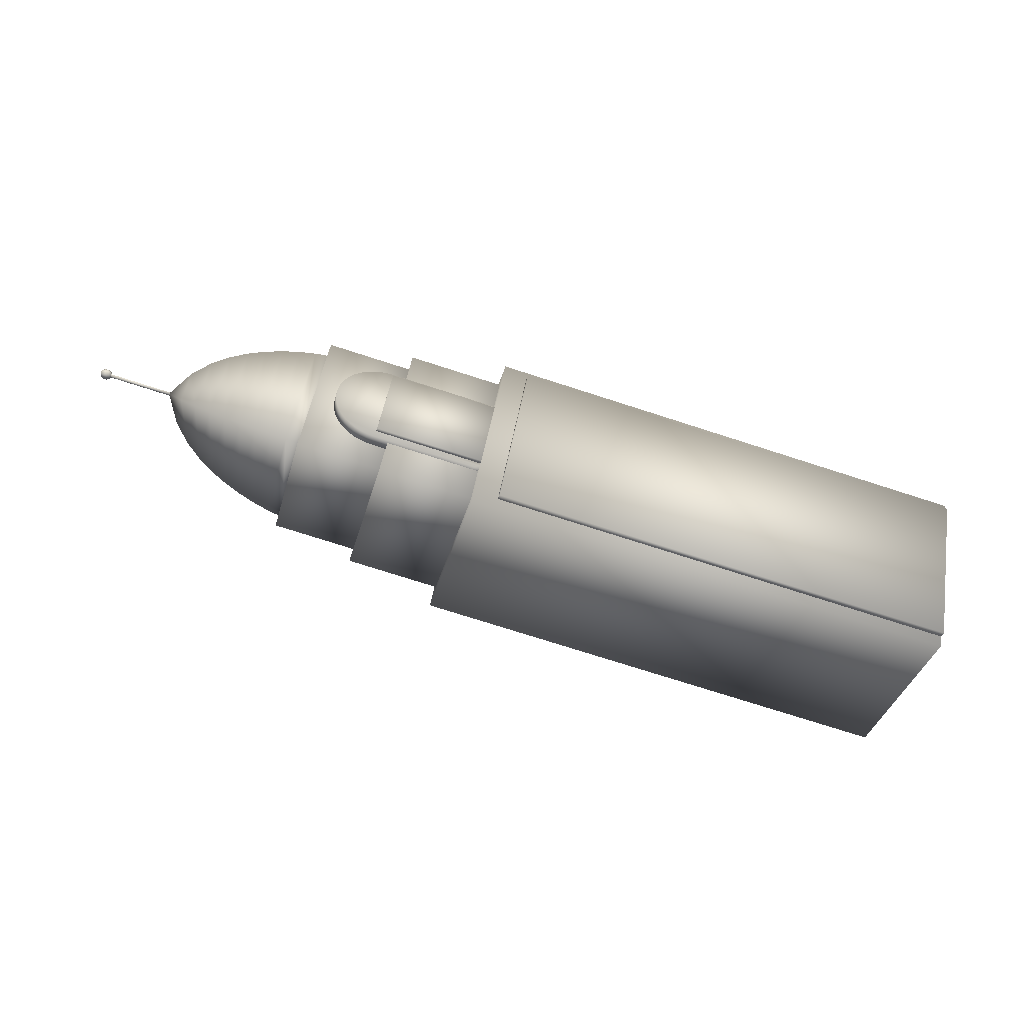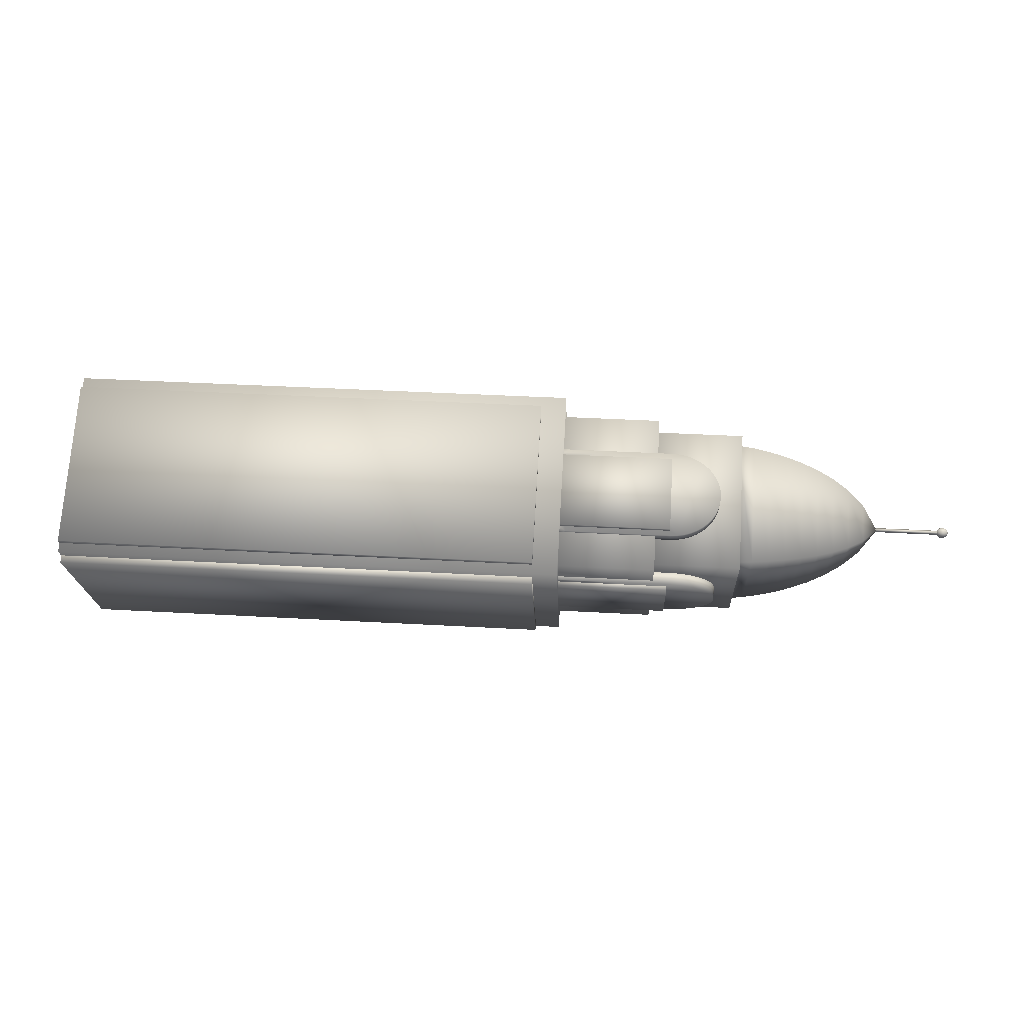
<metadata>
{"format":"obj","ext":"obj","renderer":"f3d","projection":"perspective","resolution":1024,"background":"white","views":[{"elev":-74.5,"azim":165.7,"up":"+Y"},{"elev":-73.4,"azim":-2.1,"up":"+Z"}]}
</metadata>
<code>
v 0.4517 -0.006281 0.01755
v 0.4493 -0.001379 0.01418
v 0.4495 -0.00024 0.01771
v 0.4498 -0.001401 0.02124
v 0.4499 -0.004419 0.02341
v 0.4498 -0.008139 0.0234
v 0.4497 -0.01114 0.02121
v 0.4494 -0.01228 0.01768
v 0.4492 -0.01112 0.01415
v 0.4491 -0.008102 0.01197
v 0.4491 -0.004381 0.01198
v 0.4434 0.001693 0.01237
v 0.4438 0.003534 0.01809
v 0.4441 0.001655 0.0238
v 0.4443 -0.003226 0.02732
v 0.4443 -0.009246 0.0273
v 0.444 -0.0141 0.02376
v 0.4436 -0.01595 0.01804
v 0.4433 -0.01407 0.01233
v 0.4431 -0.009186 0.008811
v 0.4431 -0.003166 0.008827
v 0.4363 0.001759 0.01283
v 0.4366 0.003601 0.01855
v 0.437 0.001722 0.02426
v 0.4372 -0.00316 0.02778
v 0.4371 -0.00918 0.02776
v 0.4368 -0.01404 0.02422
v 0.4365 -0.01588 0.0185
v 0.4361 -0.014 0.01279
v 0.4359 -0.00912 0.00927
v 0.436 -0.0031 0.009286
v 0.4306 -0.001204 0.01538
v 0.4308 -6.6e-05 0.01891
v 0.431 -0.001227 0.02244
v 0.4311 -0.004244 0.02461
v 0.4311 -0.007965 0.0246
v 0.4309 -0.01097 0.02241
v 0.4307 -0.01211 0.01888
v 0.4305 -0.01094 0.01535
v 0.4304 -0.007928 0.01318
v 0.4304 -0.004207 0.01319
v 0.4286 -0.006065 0.01904
v -0.3051 -0.2473 0.02622
v -0.3157 0.0407 -0.1813
v -0.2953 0.2485 0.1059
v -0.2847 -0.03948 0.3135
v -1.241 -0.2386 0.08628
v -1.251 0.04942 -0.1213
v -1.231 0.2572 0.166
v -1.22 -0.03075 0.3736
v -0.3517 -0.2231 0.02198
v -0.3529 -0.2351 0.005434
v -0.3623 0.01952 -0.178
v -0.3611 0.03149 -0.1615
v -1.241 -0.2148 0.07905
v -1.242 -0.2268 0.0625
v -1.251 0.02781 -0.121
v -1.25 0.03978 -0.1044
v -0.3607 0.04845 -0.1573
v -0.3613 0.06503 -0.1692
v -0.3433 0.2487 0.08472
v -0.3427 0.2321 0.09668
v -1.25 0.05674 -0.1002
v -1.25 0.07332 -0.1122
v -1.232 0.257 0.1418
v -1.232 0.2404 0.1537
v -0.1245 -0.2101 0.02072
v -0.1335 0.03346 -0.1548
v -0.1163 0.2092 0.08815
v -0.1073 -0.03436 0.2637
v -0.3114 -0.2084 0.03272
v -0.3203 0.0352 -0.1429
v -0.3031 0.211 0.1001
v -0.2941 -0.03262 0.2757
v 0.03626 -0.1872 0.01534
v 0.02828 0.02895 -0.1405
v 0.04342 0.1833 0.07296
v 0.0514 -0.03284 0.2288
v -0.1319 -0.1857 0.02613
v -0.1399 0.03052 -0.1297
v -0.1247 0.1849 0.08375
v -0.1168 -0.03127 0.2396
v -0.3138 -0.1358 0.01479
v -0.3142 -0.1237 0.006069
v -0.3146 -0.1116 -0.00265
v -0.3151 -0.09953 -0.01137
v -0.3155 -0.08743 -0.02009
v -0.316 -0.07533 -0.02881
v -0.3164 -0.06323 -0.03753
v -0.3169 -0.05114 -0.04625
v -0.3173 -0.03904 -0.05496
v -0.3178 -0.02694 -0.06368
v -0.3182 -0.01485 -0.0724
v -0.3187 -0.002749 -0.08112
v -0.299 -0.002932 -0.08238
v -0.2794 -0.003116 -0.08364
v -0.2597 -0.003299 -0.08491
v -0.24 -0.003482 -0.08617
v -0.2204 -0.003666 -0.08743
v -0.2007 -0.003849 -0.08869
v -0.1811 -0.004032 -0.08995
v -0.1614 -0.004216 -0.09122
v -0.1417 -0.004399 -0.09248
v -0.1221 -0.004582 -0.09374
v -0.1024 -0.004766 -0.095
v -0.08871 -0.005616 -0.09536
v -0.07557 -0.007835 -0.09469
v -0.06315 -0.01132 -0.09305
v -0.05159 -0.01596 -0.09051
v -0.04104 -0.02166 -0.08713
v -0.03165 -0.02831 -0.08299
v -0.02357 -0.03581 -0.07814
v -0.01695 -0.04405 -0.07265
v -0.01193 -0.05292 -0.06659
v -0.00866 -0.06233 -0.06001
v -0.007291 -0.07216 -0.053
v -0.007934 -0.08198 -0.04585
v -0.01051 -0.09133 -0.03891
v -0.01488 -0.1001 -0.03224
v -0.0209 -0.1082 -0.02594
v -0.02843 -0.1156 -0.02009
v -0.03733 -0.1221 -0.01477
v -0.04746 -0.1276 -0.01006
v -0.05869 -0.132 -0.006062
v -0.07086 -0.1353 -0.002844
v -0.08385 -0.1372 -0.000494
v -0.09751 -0.1378 0.000905
v -0.1172 -0.1377 0.002167
v -0.1368 -0.1375 0.003429
v -0.1565 -0.1373 0.004691
v -0.1761 -0.1371 0.005953
v -0.1958 -0.1369 0.007215
v -0.2155 -0.1367 0.008477
v -0.2351 -0.1366 0.00974
v -0.2548 -0.1364 0.011
v -0.2744 -0.1362 0.01226
v -0.2941 -0.136 0.01353
v -0.3158 -0.1563 -0.01358
v -0.3162 -0.1442 -0.0223
v -0.3167 -0.1321 -0.03102
v -0.3171 -0.12 -0.03973
v -0.3176 -0.1079 -0.04845
v -0.318 -0.09585 -0.05717
v -0.3185 -0.08375 -0.06589
v -0.3189 -0.07166 -0.07461
v -0.3193 -0.05956 -0.08333
v -0.3198 -0.04746 -0.09205
v -0.3202 -0.03537 -0.1008
v -0.3207 -0.02327 -0.1095
v -0.301 -0.02345 -0.1107
v -0.2814 -0.02363 -0.112
v -0.2617 -0.02382 -0.1133
v -0.242 -0.024 -0.1145
v -0.2224 -0.02419 -0.1158
v -0.2027 -0.02437 -0.1171
v -0.1831 -0.02455 -0.1183
v -0.1634 -0.02474 -0.1196
v -0.1438 -0.02492 -0.1208
v -0.1241 -0.0251 -0.1221
v -0.1044 -0.02528 -0.1234
v -0.09073 -0.02613 -0.1237
v -0.07759 -0.02835 -0.1231
v -0.06516 -0.03184 -0.1214
v -0.0536 -0.03648 -0.1189
v -0.04305 -0.04218 -0.1155
v -0.03366 -0.04883 -0.1114
v -0.02558 -0.05633 -0.1065
v -0.01896 -0.06457 -0.101
v -0.01394 -0.07344 -0.09495
v -0.01067 -0.08285 -0.08838
v -0.009303 -0.09268 -0.08137
v -0.009946 -0.1025 -0.07422
v -0.01252 -0.1119 -0.06727
v -0.01689 -0.1206 -0.0606
v -0.02291 -0.1288 -0.0543
v -0.03044 -0.1361 -0.04845
v -0.03934 -0.1426 -0.04313
v -0.04947 -0.1481 -0.03843
v -0.0607 -0.1525 -0.03443
v -0.07288 -0.1558 -0.03121
v -0.08586 -0.1578 -0.02886
v -0.09952 -0.1584 -0.02746
v -0.1192 -0.1582 -0.0262
v -0.1388 -0.158 -0.02494
v -0.1585 -0.1578 -0.02368
v -0.1782 -0.1576 -0.02241
v -0.1978 -0.1574 -0.02115
v -0.2175 -0.1573 -0.01989
v -0.2371 -0.1571 -0.01863
v -0.2568 -0.1569 -0.01736
v -0.2765 -0.1567 -0.0161
v -0.2961 -0.1565 -0.01484
v -0.1005 -0.1436 -0.03075
v -0.1013 -0.1521 -0.04248
v -0.1055 -0.03791 -0.1248
v -0.1047 -0.02943 -0.113
v -0.3136 -0.1416 -0.01706
v -0.3145 -0.1501 -0.0288
v -0.3187 -0.03593 -0.1111
v -0.3178 -0.02744 -0.09936
v 0.02957 -0.1674 0.01889
v 0.02249 0.02419 -0.1192
v 0.03605 0.1624 0.07193
v 0.04313 -0.02915 0.21
v 0.06086 -0.1633 0.01744
v 0.05396 0.02321 -0.117
v 0.06717 0.1578 0.06907
v 0.07406 -0.02871 0.2035
v 0.09219 -0.157 0.01633
v 0.08557 0.02189 -0.1126
v 0.09824 0.151 0.06587
v 0.1048 -0.02792 0.1948
v 0.1236 -0.1488 0.01556
v 0.1173 0.02024 -0.1062
v 0.1293 0.1422 0.06234
v 0.1355 -0.02681 0.1842
v 0.155 -0.1382 0.01516
v 0.1492 0.01822 -0.09758
v 0.1603 0.1311 0.05846
v 0.166 -0.02533 0.1712
v 0.1864 -0.1249 0.01521
v 0.1812 0.01576 -0.08615
v 0.1912 0.1172 0.05414
v 0.1964 -0.0234 0.1555
v 0.218 -0.1079 0.01585
v 0.2135 0.0127 -0.0711
v 0.2221 0.09976 0.04924
v 0.2265 -0.02089 0.1362
v 0.2496 -0.08586 0.01732
v 0.2461 0.008815 -0.05092
v 0.2528 0.07713 0.04353
v 0.2563 -0.01754 0.1118
v 0.2814 -0.05526 0.02019
v 0.2793 0.003546 -0.02219
v 0.2834 0.04598 0.03647
v 0.2856 -0.01283 0.07885
v 0.3136 -0.004923 0.02627
v 0.2979 -0.001224 0.02565
v 0.2982 -0.003102 0.03103
v 0.298 -0.008499 0.02916
v 0.2977 -0.006621 0.02377
v 0.4371 -0.002522 0.01671
v 0.4374 -0.0044 0.0221
v 0.4372 -0.009797 0.02022
v 0.4369 -0.007919 0.01484
v 0.4372 -0.00616 0.01846
v 0.2979 -0.004861 0.0274
v -0.3178 0.05706 -0.07666
v -0.317 0.06579 -0.06459
v -0.3161 0.07452 -0.05252
v -0.3153 0.08325 -0.04045
v -0.3144 0.09198 -0.02839
v -0.3135 0.1007 -0.01632
v -0.3127 0.1094 -0.004251
v -0.3118 0.1182 0.007816
v -0.311 0.1269 0.01988
v -0.3101 0.1356 0.03195
v -0.3093 0.1444 0.04402
v -0.3084 0.1531 0.05609
v -0.2888 0.1529 0.05482
v -0.2691 0.1527 0.05356
v -0.2494 0.1525 0.0523
v -0.2298 0.1524 0.05104
v -0.2101 0.1522 0.04978
v -0.1905 0.152 0.04851
v -0.1708 0.1518 0.04725
v -0.1511 0.1516 0.04599
v -0.1315 0.1514 0.04473
v -0.1118 0.1512 0.04347
v -0.09216 0.1511 0.0422
v -0.07853 0.1504 0.04061
v -0.06561 0.1488 0.03767
v -0.05355 0.1462 0.03352
v -0.04248 0.1429 0.02826
v -0.03254 0.1387 0.02201
v -0.02386 0.1339 0.01487
v -0.01658 0.1285 0.006968
v -0.01083 0.1225 -0.001597
v -0.006764 0.1161 -0.01071
v -0.004507 0.1093 -0.02025
v -0.004196 0.1022 -0.03012
v -0.005897 0.09511 -0.03985
v -0.009483 0.08837 -0.04902
v -0.0148 0.08204 -0.05753
v -0.0217 0.0762 -0.06528
v -0.03003 0.07091 -0.07219
v -0.03964 0.06626 -0.07815
v -0.05038 0.06232 -0.08308
v -0.06209 0.05915 -0.08687
v -0.07463 0.05683 -0.08944
v -0.08785 0.05544 -0.0907
v -0.1016 0.05504 -0.09054
v -0.1212 0.05523 -0.08928
v -0.1409 0.05541 -0.08801
v -0.1606 0.05559 -0.08675
v -0.1802 0.05578 -0.08549
v -0.1999 0.05596 -0.08423
v -0.2195 0.05615 -0.08297
v -0.2392 0.05633 -0.0817
v -0.2589 0.05651 -0.08044
v -0.2785 0.0567 -0.07918
v -0.2982 0.05688 -0.07792
v -0.3187 0.07938 -0.09274
v -0.3178 0.08811 -0.08068
v -0.3169 0.09684 -0.06861
v -0.3161 0.1056 -0.05654
v -0.3152 0.1143 -0.04448
v -0.3144 0.123 -0.03241
v -0.3135 0.1318 -0.02034
v -0.3127 0.1405 -0.008272
v -0.3118 0.1492 0.003795
v -0.3109 0.1579 0.01586
v -0.3101 0.1667 0.02793
v -0.3092 0.1754 0.04
v -0.2896 0.1752 0.03874
v -0.2699 0.175 0.03747
v -0.2503 0.1749 0.03621
v -0.2306 0.1747 0.03495
v -0.2109 0.1745 0.03369
v -0.1913 0.1743 0.03243
v -0.1716 0.1741 0.03116
v -0.152 0.1739 0.0299
v -0.1323 0.1738 0.02864
v -0.1126 0.1736 0.02738
v -0.09299 0.1734 0.02612
v -0.07935 0.1727 0.02452
v -0.06644 0.1711 0.02159
v -0.05438 0.1686 0.01743
v -0.04331 0.1652 0.01218
v -0.03336 0.161 0.005923
v -0.02468 0.1562 -0.001214
v -0.0174 0.1508 -0.009121
v -0.01166 0.1448 -0.01769
v -0.007589 0.1384 -0.0268
v -0.005331 0.1316 -0.03634
v -0.005021 0.1245 -0.04621
v -0.006722 0.1174 -0.05594
v -0.01031 0.1107 -0.06511
v -0.01563 0.1044 -0.07362
v -0.02253 0.09852 -0.08137
v -0.03086 0.09324 -0.08828
v -0.04047 0.08858 -0.09424
v -0.0512 0.08464 -0.09917
v -0.06292 0.08147 -0.103
v -0.07546 0.07915 -0.1055
v -0.08867 0.07776 -0.1068
v -0.1024 0.07737 -0.1066
v -0.1221 0.07755 -0.1054
v -0.1417 0.07773 -0.1041
v -0.1614 0.07792 -0.1028
v -0.181 0.0781 -0.1016
v -0.2007 0.07828 -0.1003
v -0.2204 0.07847 -0.09906
v -0.24 0.07865 -0.09779
v -0.2597 0.07883 -0.09653
v -0.2793 0.07902 -0.09527
v -0.299 0.0792 -0.09401
v -0.1024 0.07899 -0.09252
v -0.1028 0.09075 -0.101
v -0.09472 0.1731 0.01291
v -0.09429 0.1614 0.02138
v -0.3155 0.08098 -0.07883
v -0.3159 0.09274 -0.08731
v -0.3079 0.1751 0.02659
v -0.3074 0.1634 0.03506
f 1 2 3
f 4 1 3
f 5 1 4
f 6 1 5
f 7 1 6
f 8 1 7
f 9 1 8
f 10 1 9
f 11 1 10
f 2 1 11
f 2 12 13
f 3 2 13
f 14 3 13
f 4 3 14
f 15 4 14
f 5 4 15
f 16 5 15
f 6 5 16
f 17 6 16
f 7 6 17
f 18 7 17
f 8 7 18
f 19 8 18
f 9 8 19
f 20 9 19
f 10 9 20
f 21 10 20
f 11 10 21
f 12 11 21
f 2 11 12
f 12 22 23
f 13 12 23
f 24 13 23
f 14 13 24
f 25 14 24
f 15 14 25
f 26 15 25
f 16 15 26
f 27 16 26
f 17 16 27
f 28 17 27
f 18 17 28
f 29 18 28
f 19 18 29
f 30 19 29
f 20 19 30
f 31 20 30
f 21 20 31
f 22 21 31
f 12 21 22
f 22 32 33
f 23 22 33
f 34 23 33
f 24 23 34
f 35 24 34
f 25 24 35
f 36 25 35
f 26 25 36
f 37 26 36
f 27 26 37
f 38 27 37
f 28 27 38
f 39 28 38
f 29 28 39
f 40 29 39
f 30 29 40
f 41 30 40
f 31 30 41
f 32 31 41
f 22 31 32
f 42 41 40
f 39 42 40
f 38 42 39
f 37 42 38
f 36 42 37
f 35 42 36
f 34 42 35
f 33 42 34
f 32 42 33
f 41 42 32
f 43 44 45
f 46 43 45
f 44 48 49
f 45 44 49
f 46 50 47
f 43 46 47
f 48 43 47
f 44 43 48
f 50 45 49
f 46 45 50
f 51 52 53
f 54 51 53
f 52 56 57
f 53 52 57
f 54 58 55
f 51 54 55
f 56 51 55
f 52 51 56
f 58 53 57
f 54 53 58
f 59 60 61
f 62 59 61
f 60 64 65
f 61 60 65
f 62 66 63
f 59 62 63
f 64 59 63
f 60 59 64
f 66 61 65
f 62 61 66
f 67 68 69
f 70 67 69
f 68 72 73
f 69 68 73
f 70 74 71
f 67 70 71
f 72 67 71
f 68 67 72
f 74 69 73
f 70 69 74
f 75 76 77
f 78 75 77
f 76 80 81
f 77 76 81
f 78 82 79
f 75 78 79
f 80 75 79
f 76 75 80
f 82 77 81
f 78 77 82
f 95 94 93
f 106 105 104
f 108 107 106
f 110 109 108
f 112 111 110
f 114 113 112
f 116 115 114
f 118 117 116
f 120 119 118
f 122 121 120
f 124 123 122
f 126 125 124
f 128 127 126
f 84 83 137
f 92 95 93
f 103 106 104
f 106 110 108
f 110 114 112
f 114 118 116
f 118 122 120
f 122 126 124
f 129 128 126
f 136 84 137
f 91 95 92
f 102 106 103
f 106 114 110
f 114 122 118
f 122 129 126
f 135 84 136
f 90 95 91
f 101 106 102
f 106 122 114
f 130 129 122
f 134 84 135
f 89 95 90
f 100 106 101
f 106 130 122
f 133 84 134
f 88 95 89
f 99 106 100
f 131 130 106
f 132 84 133
f 87 95 88
f 98 106 99
f 132 131 106
f 85 84 132
f 86 95 87
f 97 106 98
f 106 85 132
f 85 95 86
f 96 106 97
f 106 95 85
f 95 106 96
f 139 83 84
f 138 83 139
f 140 84 85
f 139 84 140
f 141 85 86
f 140 85 141
f 142 86 87
f 141 86 142
f 143 87 88
f 142 87 143
f 144 88 89
f 143 88 144
f 145 89 90
f 144 89 145
f 146 90 91
f 145 90 146
f 147 91 92
f 146 91 147
f 148 92 93
f 147 92 148
f 149 93 94
f 148 93 149
f 150 94 95
f 149 94 150
f 151 95 96
f 150 95 151
f 152 96 97
f 151 96 152
f 153 97 98
f 152 97 153
f 154 98 99
f 153 98 154
f 155 99 100
f 154 99 155
f 156 100 101
f 155 100 156
f 157 101 102
f 156 101 157
f 158 102 103
f 157 102 158
f 159 103 104
f 158 103 159
f 160 104 105
f 159 104 160
f 161 105 106
f 160 105 161
f 162 106 107
f 161 106 162
f 163 107 108
f 162 107 163
f 164 108 109
f 163 108 164
f 165 109 110
f 164 109 165
f 166 110 111
f 165 110 166
f 167 111 112
f 166 111 167
f 168 112 113
f 167 112 168
f 169 113 114
f 168 113 169
f 170 114 115
f 169 114 170
f 171 115 116
f 170 115 171
f 172 116 117
f 171 116 172
f 173 117 118
f 172 117 173
f 174 118 119
f 173 118 174
f 175 119 120
f 174 119 175
f 176 120 121
f 175 120 176
f 177 121 122
f 176 121 177
f 178 122 123
f 177 122 178
f 179 123 124
f 178 123 179
f 180 124 125
f 179 124 180
f 181 125 126
f 180 125 181
f 182 126 127
f 181 126 182
f 183 127 128
f 182 127 183
f 184 128 129
f 183 128 184
f 185 129 130
f 184 129 185
f 186 130 131
f 185 130 186
f 187 131 132
f 186 131 187
f 188 132 133
f 187 132 188
f 189 133 134
f 188 133 189
f 190 134 135
f 189 134 190
f 191 135 136
f 190 135 191
f 192 136 137
f 191 136 192
f 138 137 83
f 192 137 138
f 150 148 149
f 161 159 160
f 163 161 162
f 165 163 164
f 167 165 166
f 169 167 168
f 171 169 170
f 173 171 172
f 175 173 174
f 177 175 176
f 179 177 178
f 181 179 180
f 183 181 182
f 139 192 138
f 150 147 148
f 161 158 159
f 165 161 163
f 169 165 167
f 173 169 171
f 177 173 175
f 181 177 179
f 184 181 183
f 139 191 192
f 150 146 147
f 161 157 158
f 169 161 165
f 177 169 173
f 184 177 181
f 139 190 191
f 150 145 146
f 161 156 157
f 177 161 169
f 185 177 184
f 139 189 190
f 150 144 145
f 161 155 156
f 185 161 177
f 139 188 189
f 150 143 144
f 161 154 155
f 186 161 185
f 139 187 188
f 150 142 143
f 161 153 154
f 187 161 186
f 140 187 139
f 150 141 142
f 161 152 153
f 140 161 187
f 150 140 141
f 161 151 152
f 150 161 140
f 161 150 151
f 193 194 195
f 196 193 195
f 194 198 199
f 195 194 199
f 196 200 197
f 193 196 197
f 198 193 197
f 194 193 198
f 200 195 199
f 196 195 200
f 203 202 201
f 201 204 203
f 206 201 202
f 205 201 206
f 207 202 203
f 206 202 207
f 208 203 204
f 207 203 208
f 205 204 201
f 208 204 205
f 210 205 206
f 209 205 210
f 211 206 207
f 210 206 211
f 212 207 208
f 211 207 212
f 209 208 205
f 212 208 209
f 214 209 210
f 213 209 214
f 215 210 211
f 214 210 215
f 216 211 212
f 215 211 216
f 213 212 209
f 216 212 213
f 218 213 214
f 217 213 218
f 219 214 215
f 218 214 219
f 220 215 216
f 219 215 220
f 217 216 213
f 220 216 217
f 222 217 218
f 221 217 222
f 223 218 219
f 222 218 223
f 224 219 220
f 223 219 224
f 221 220 217
f 224 220 221
f 226 221 222
f 225 221 226
f 227 222 223
f 226 222 227
f 228 223 224
f 227 223 228
f 225 224 221
f 228 224 225
f 230 225 226
f 229 225 230
f 231 226 227
f 230 226 231
f 232 227 228
f 231 227 232
f 229 228 225
f 232 228 229
f 234 229 230
f 233 229 234
f 235 230 231
f 234 230 235
f 236 231 232
f 235 231 236
f 233 232 229
f 236 232 233
f 237 233 234
f 237 234 235
f 237 235 236
f 237 236 233
f 238 239 243
f 242 238 243
f 239 240 244
f 243 239 244
f 240 241 245
f 244 240 245
f 241 238 242
f 245 241 242
f 247 239 238
f 247 240 239
f 247 241 240
f 247 238 241
f 246 242 243
f 246 243 244
f 246 244 245
f 246 245 242
f 260 259 258
f 271 270 269
f 273 272 271
f 275 274 273
f 277 276 275
f 279 278 277
f 281 280 279
f 283 282 281
f 285 284 283
f 287 286 285
f 289 288 287
f 291 290 289
f 293 292 291
f 249 248 302
f 257 260 258
f 268 271 269
f 271 275 273
f 275 279 277
f 279 283 281
f 283 287 285
f 287 291 289
f 294 293 291
f 301 249 302
f 256 260 257
f 267 271 268
f 271 279 275
f 279 287 283
f 287 294 291
f 300 249 301
f 255 260 256
f 266 271 267
f 271 287 279
f 295 294 287
f 299 249 300
f 254 260 255
f 265 271 266
f 271 295 287
f 298 249 299
f 253 260 254
f 264 271 265
f 296 295 271
f 297 249 298
f 252 260 253
f 263 271 264
f 297 296 271
f 250 249 297
f 251 260 252
f 262 271 263
f 271 250 297
f 250 260 251
f 261 271 262
f 271 260 250
f 260 271 261
f 304 248 249
f 303 248 304
f 305 249 250
f 304 249 305
f 306 250 251
f 305 250 306
f 307 251 252
f 306 251 307
f 308 252 253
f 307 252 308
f 309 253 254
f 308 253 309
f 310 254 255
f 309 254 310
f 311 255 256
f 310 255 311
f 312 256 257
f 311 256 312
f 313 257 258
f 312 257 313
f 314 258 259
f 313 258 314
f 315 259 260
f 314 259 315
f 316 260 261
f 315 260 316
f 317 261 262
f 316 261 317
f 318 262 263
f 317 262 318
f 319 263 264
f 318 263 319
f 320 264 265
f 319 264 320
f 321 265 266
f 320 265 321
f 322 266 267
f 321 266 322
f 323 267 268
f 322 267 323
f 324 268 269
f 323 268 324
f 325 269 270
f 324 269 325
f 326 270 271
f 325 270 326
f 327 271 272
f 326 271 327
f 328 272 273
f 327 272 328
f 329 273 274
f 328 273 329
f 330 274 275
f 329 274 330
f 331 275 276
f 330 275 331
f 332 276 277
f 331 276 332
f 333 277 278
f 332 277 333
f 334 278 279
f 333 278 334
f 335 279 280
f 334 279 335
f 336 280 281
f 335 280 336
f 337 281 282
f 336 281 337
f 338 282 283
f 337 282 338
f 339 283 284
f 338 283 339
f 340 284 285
f 339 284 340
f 341 285 286
f 340 285 341
f 342 286 287
f 341 286 342
f 343 287 288
f 342 287 343
f 344 288 289
f 343 288 344
f 345 289 290
f 344 289 345
f 346 290 291
f 345 290 346
f 347 291 292
f 346 291 347
f 348 292 293
f 347 292 348
f 349 293 294
f 348 293 349
f 350 294 295
f 349 294 350
f 351 295 296
f 350 295 351
f 352 296 297
f 351 296 352
f 353 297 298
f 352 297 353
f 354 298 299
f 353 298 354
f 355 299 300
f 354 299 355
f 356 300 301
f 355 300 356
f 357 301 302
f 356 301 357
f 303 302 248
f 357 302 303
f 315 313 314
f 326 324 325
f 328 326 327
f 330 328 329
f 332 330 331
f 334 332 333
f 336 334 335
f 338 336 337
f 340 338 339
f 342 340 341
f 344 342 343
f 346 344 345
f 348 346 347
f 304 357 303
f 315 312 313
f 326 323 324
f 330 326 328
f 334 330 332
f 338 334 336
f 342 338 340
f 346 342 344
f 349 346 348
f 304 356 357
f 315 311 312
f 326 322 323
f 334 326 330
f 342 334 338
f 349 342 346
f 304 355 356
f 315 310 311
f 326 321 322
f 342 326 334
f 350 342 349
f 304 354 355
f 315 309 310
f 326 320 321
f 350 326 342
f 304 353 354
f 315 308 309
f 326 319 320
f 351 326 350
f 304 352 353
f 315 307 308
f 326 318 319
f 352 326 351
f 305 352 304
f 315 306 307
f 326 317 318
f 305 326 352
f 315 305 306
f 326 316 317
f 315 326 305
f 326 315 316
f 358 359 360
f 361 358 360
f 359 363 364
f 360 359 364
f 361 365 362
f 358 361 362
f 363 358 362
f 359 358 363
f 365 360 364
f 361 360 365
f 50 49 48
f 50 48 47
f 56 55 58
f 57 56 58
f 63 66 65
f 63 65 64
f 71 74 73
f 71 73 72
f 81 80 79
f 82 81 79
f 200 199 198
f 200 198 197
f 365 364 363
f 365 363 362

</code>
